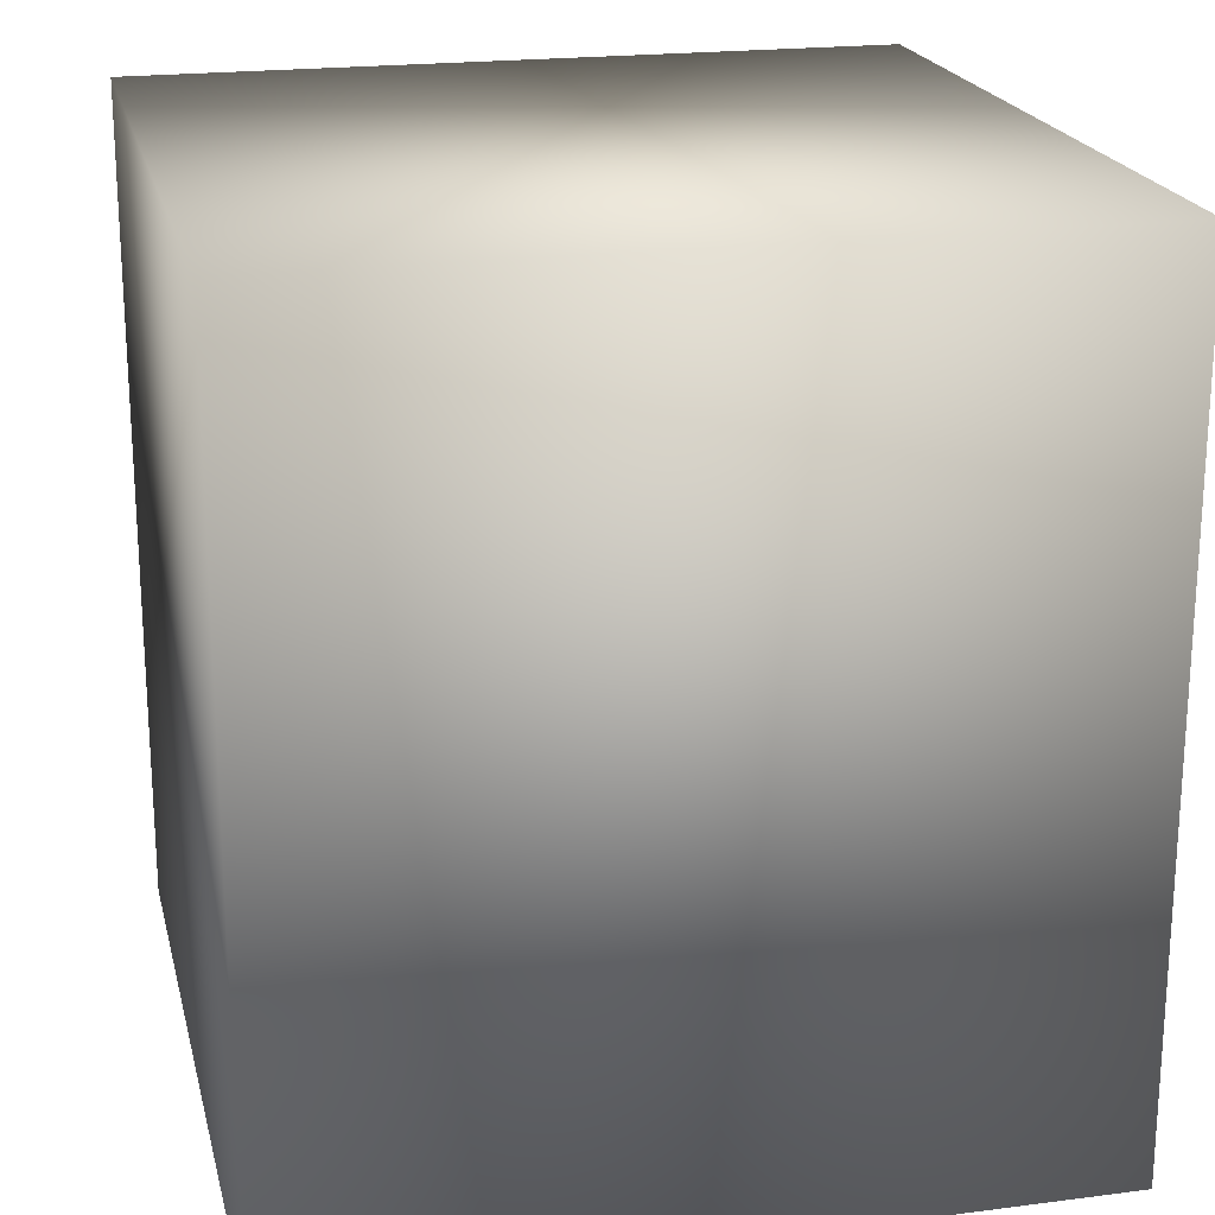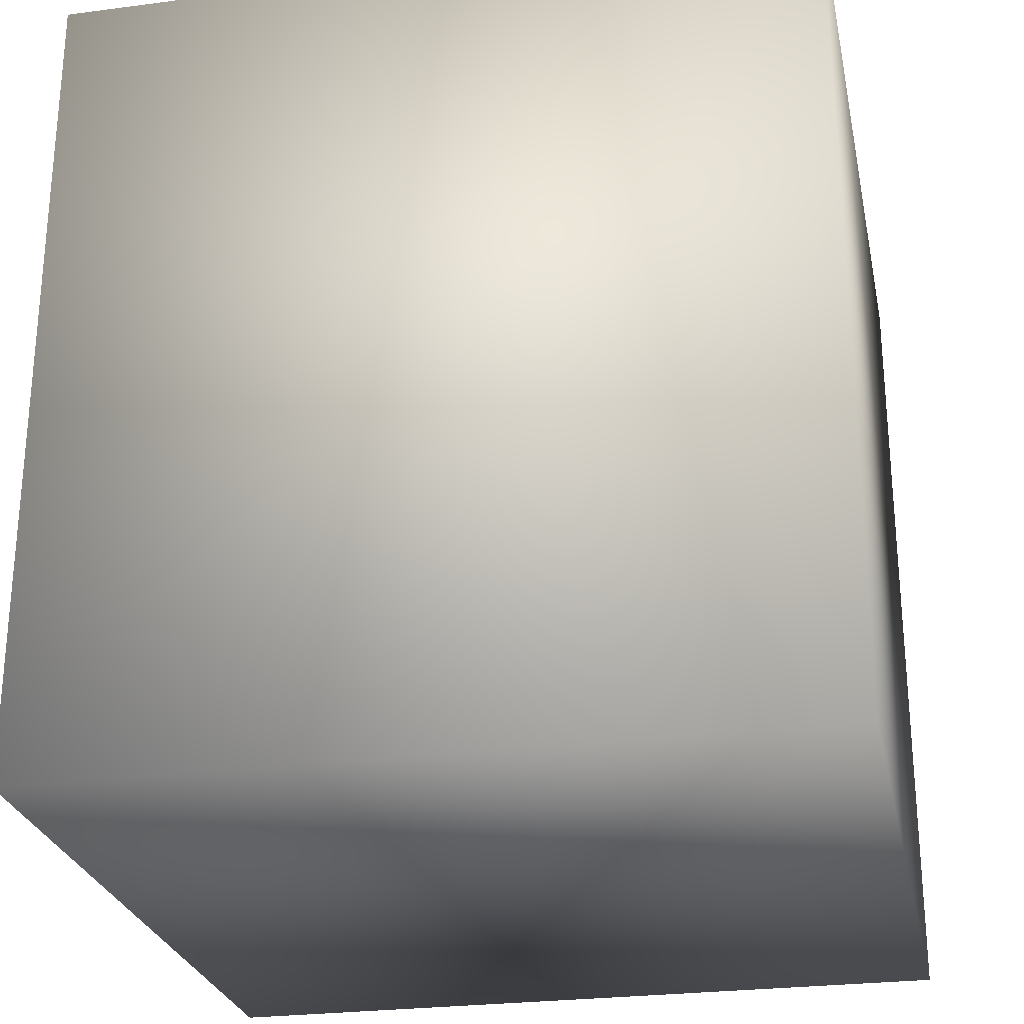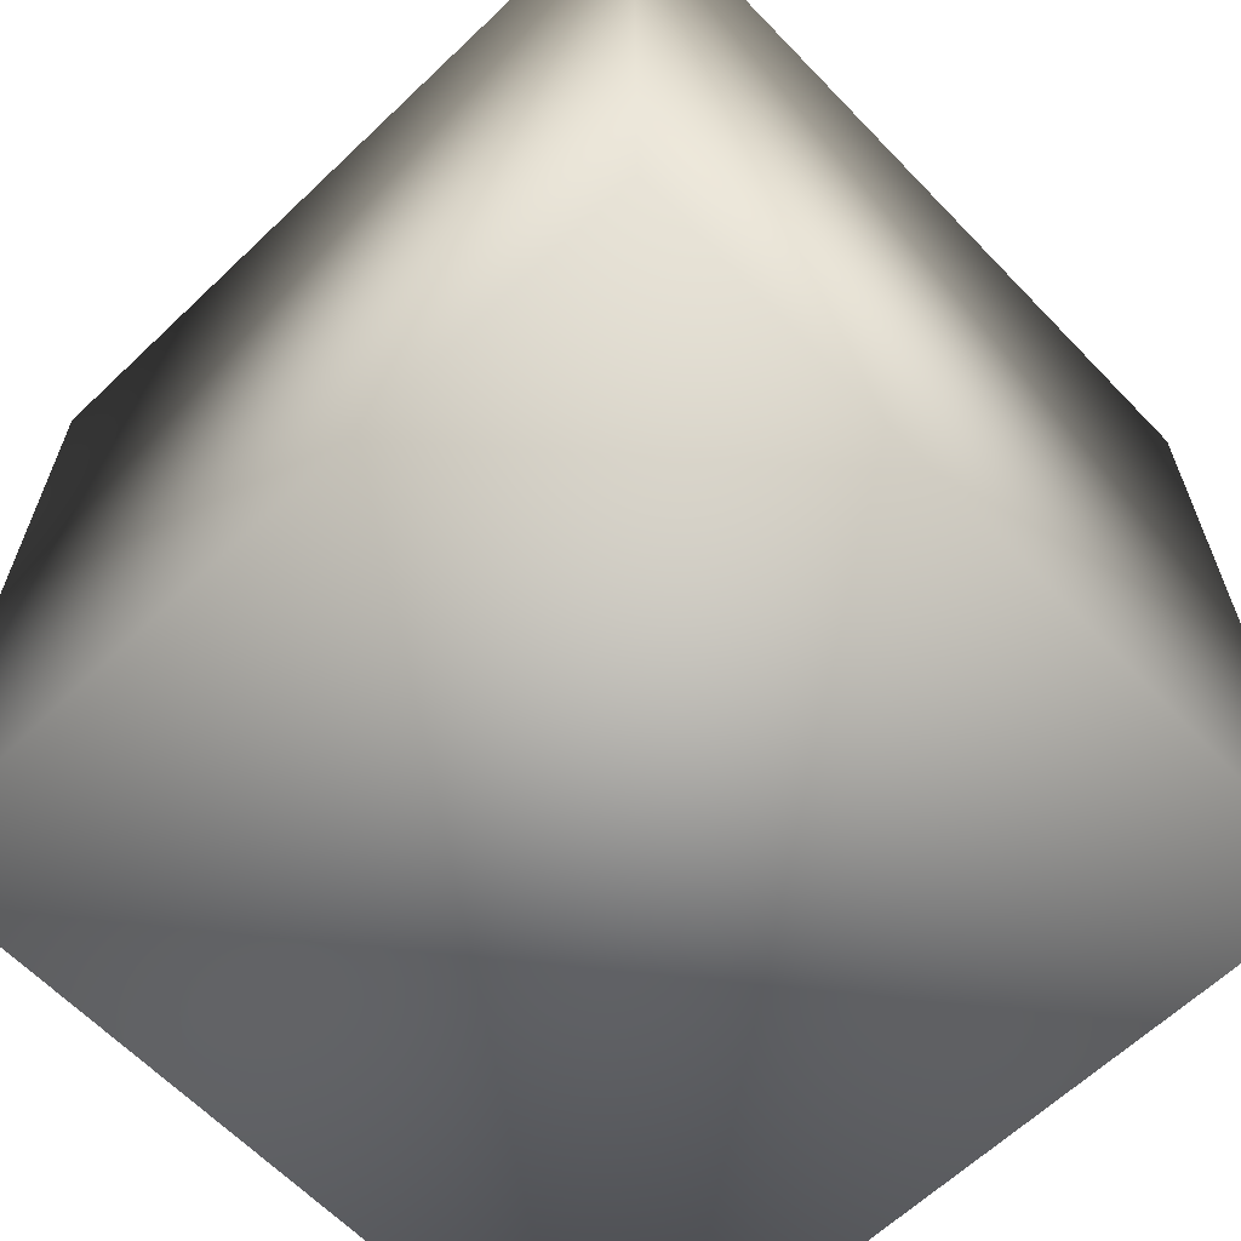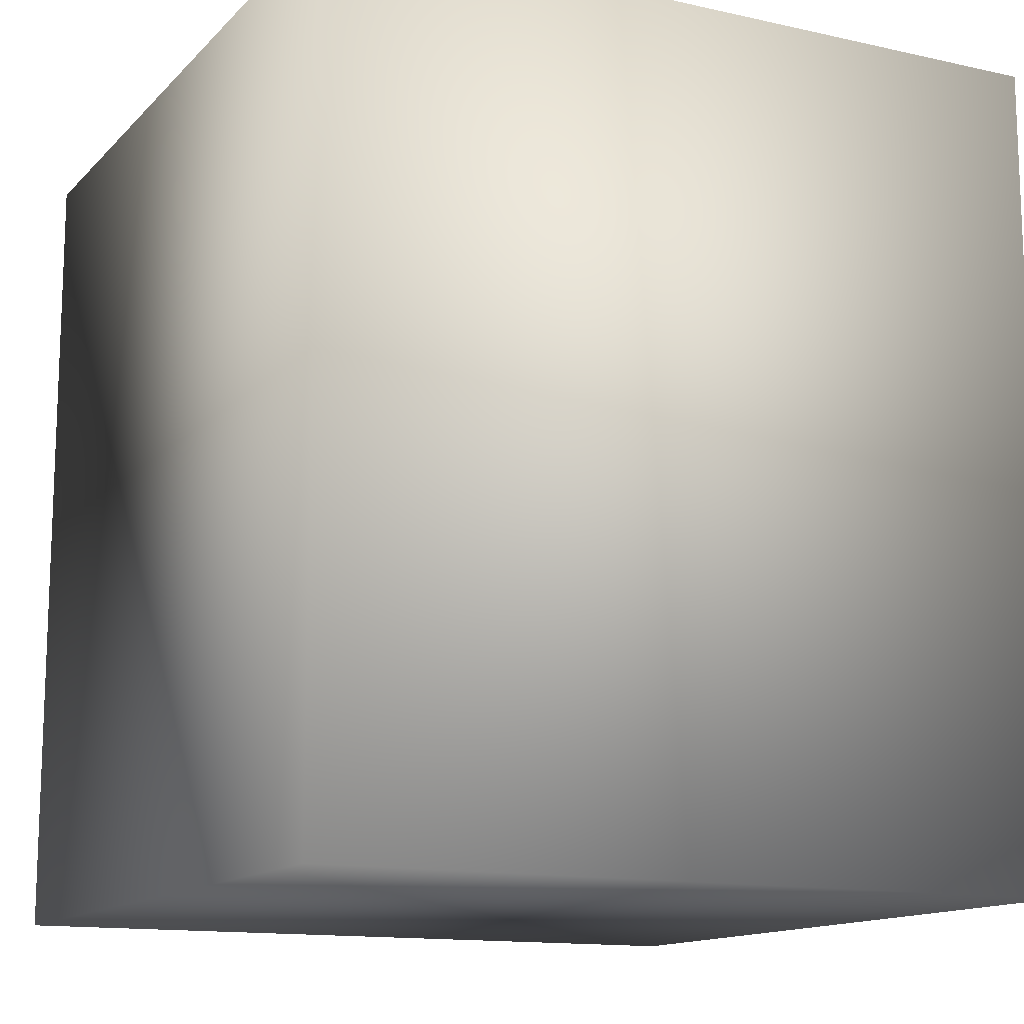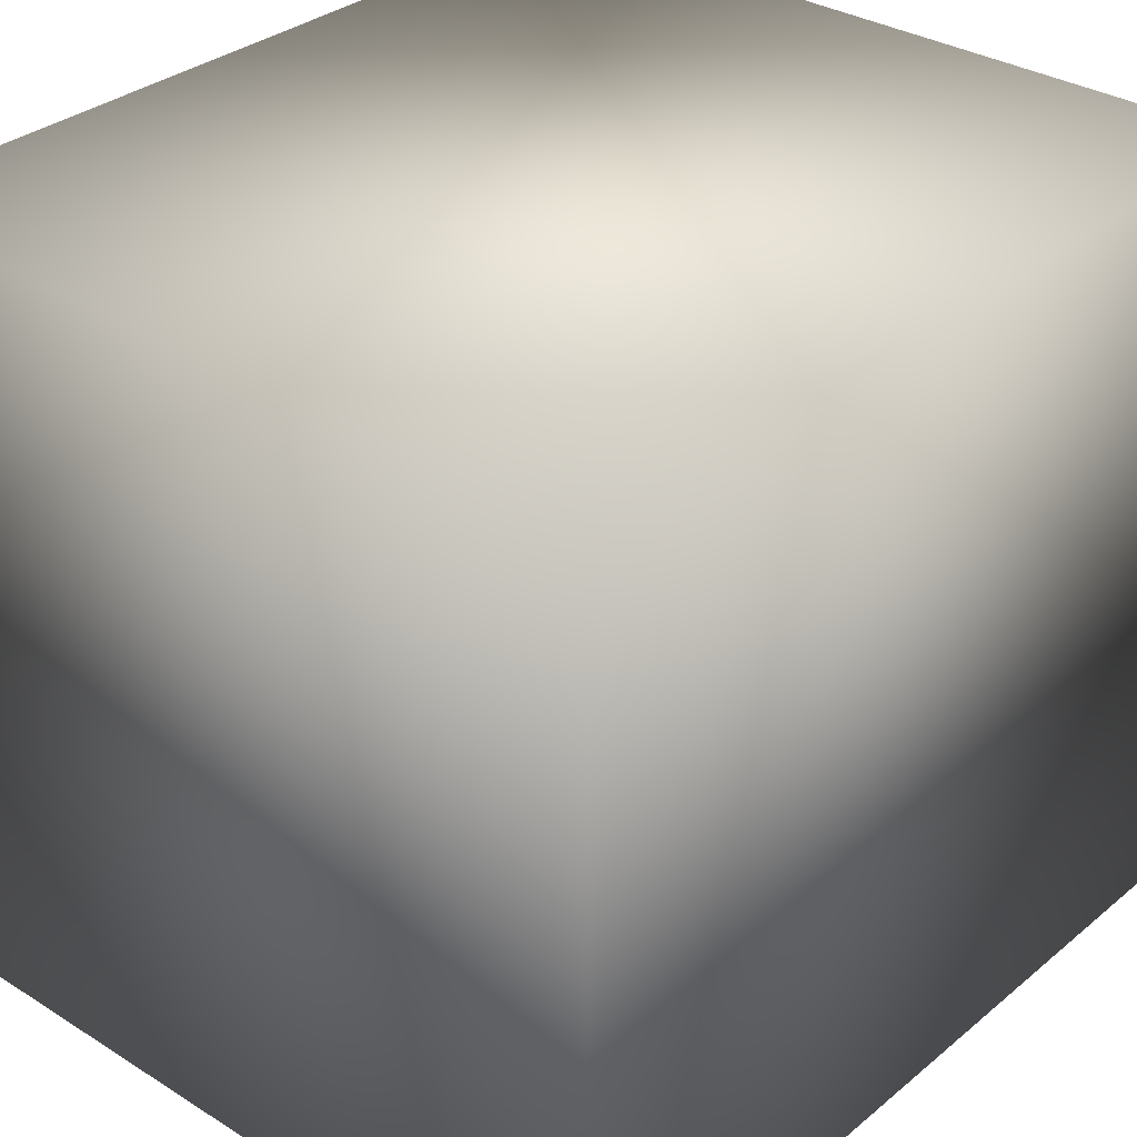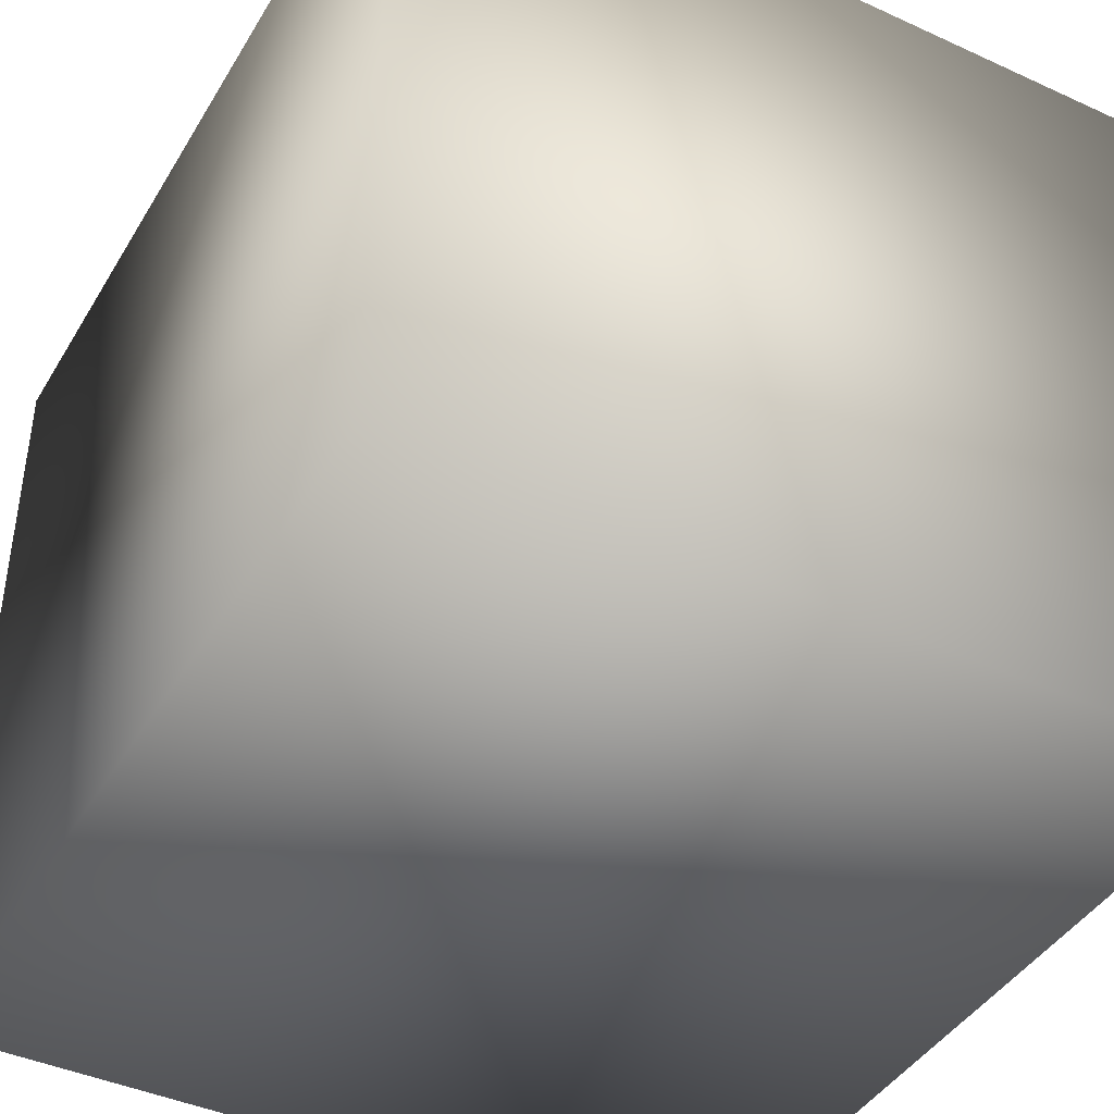
<metadata>
{"format":"obj","ext":"obj","renderer":"f3d","projection":"perspective","resolution":1024,"background":"white","views":[{"elev":20.6,"azim":-13.1,"up":"+Y"},{"elev":-26.5,"azim":101.6,"up":"+Y"},{"elev":-63.3,"azim":-46.2,"up":"+Y"},{"elev":-13.5,"azim":-26.7,"up":"+Y"},{"elev":32.3,"azim":41.2,"up":"+Z"},{"elev":-42.3,"azim":151.3,"up":"+Z"}]}
</metadata>
<code>
o 15
v 1.871 -2.038 1.871
v 1.871 2.038 1.871
v -1.871 2.038 1.871
v -1.871 -2.038 1.871
v 1.871 2.038 1.871
v 1.871 2.038 -1.871
v -1.871 2.038 -1.871
v -1.871 2.038 1.871
v 1.871 -2.038 -1.871
v 1.871 2.038 -1.871
v 1.871 2.038 1.871
v 1.871 -2.038 1.871
v -1.871 -2.038 -1.871
v -1.871 2.038 -1.871
v 1.871 2.038 -1.871
v 1.871 -2.038 -1.871
v -1.871 -2.038 1.871
v -1.871 2.038 1.871
v -1.871 2.038 -1.871
v -1.871 -2.038 -1.871
v -1.871 -2.038 1.871
v -1.871 -2.038 -1.871
v 1.871 -2.038 -1.871
v 1.871 -2.038 1.871
f 1 2 3 4
f 5 6 7 8
f 9 10 11 12
f 13 14 15 16
f 17 18 19 20
f 21 22 23 24

</code>
